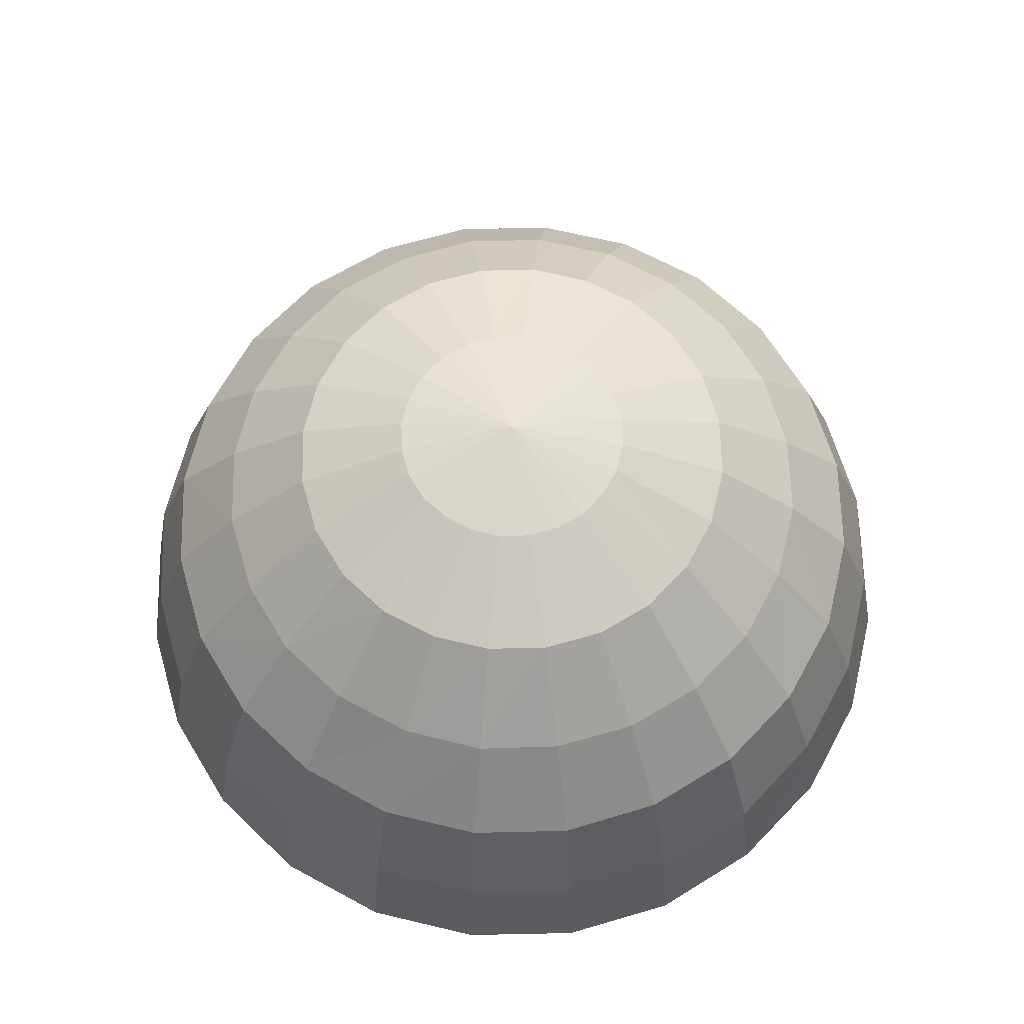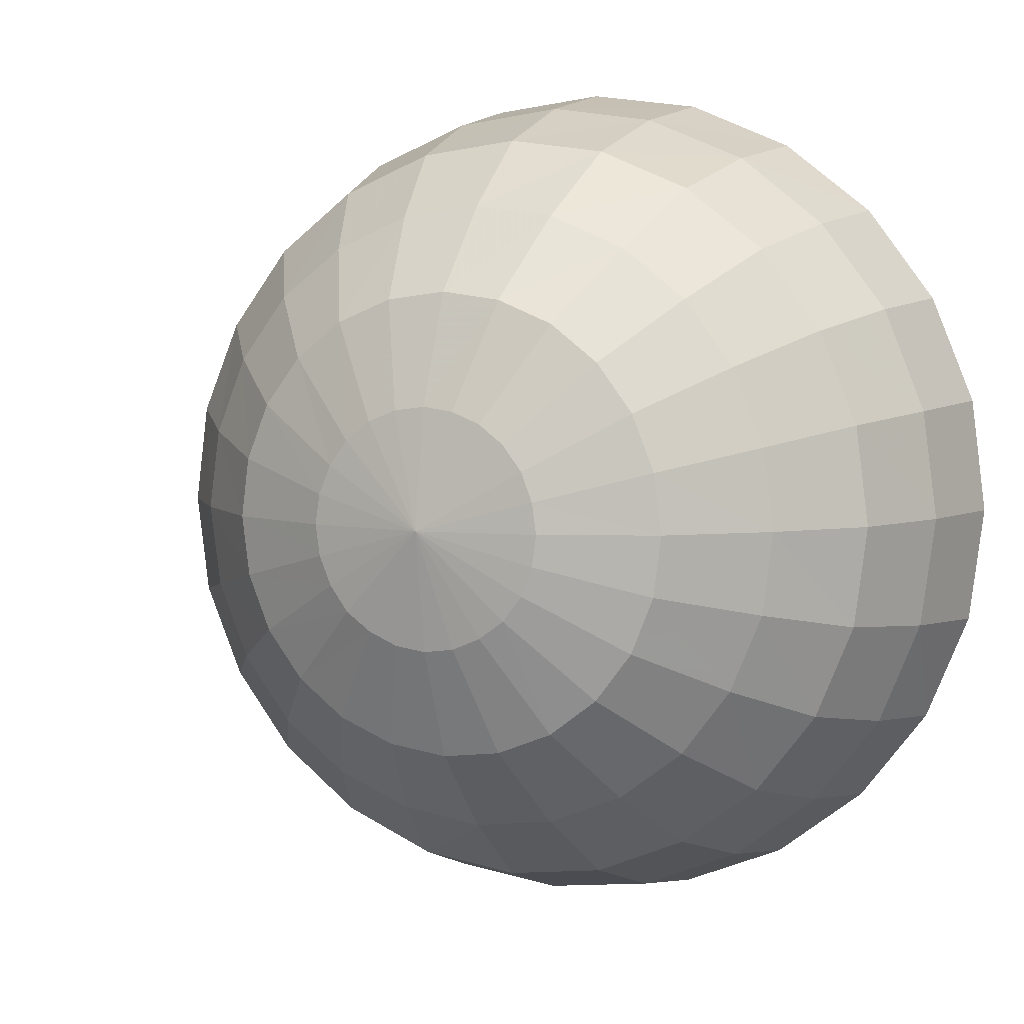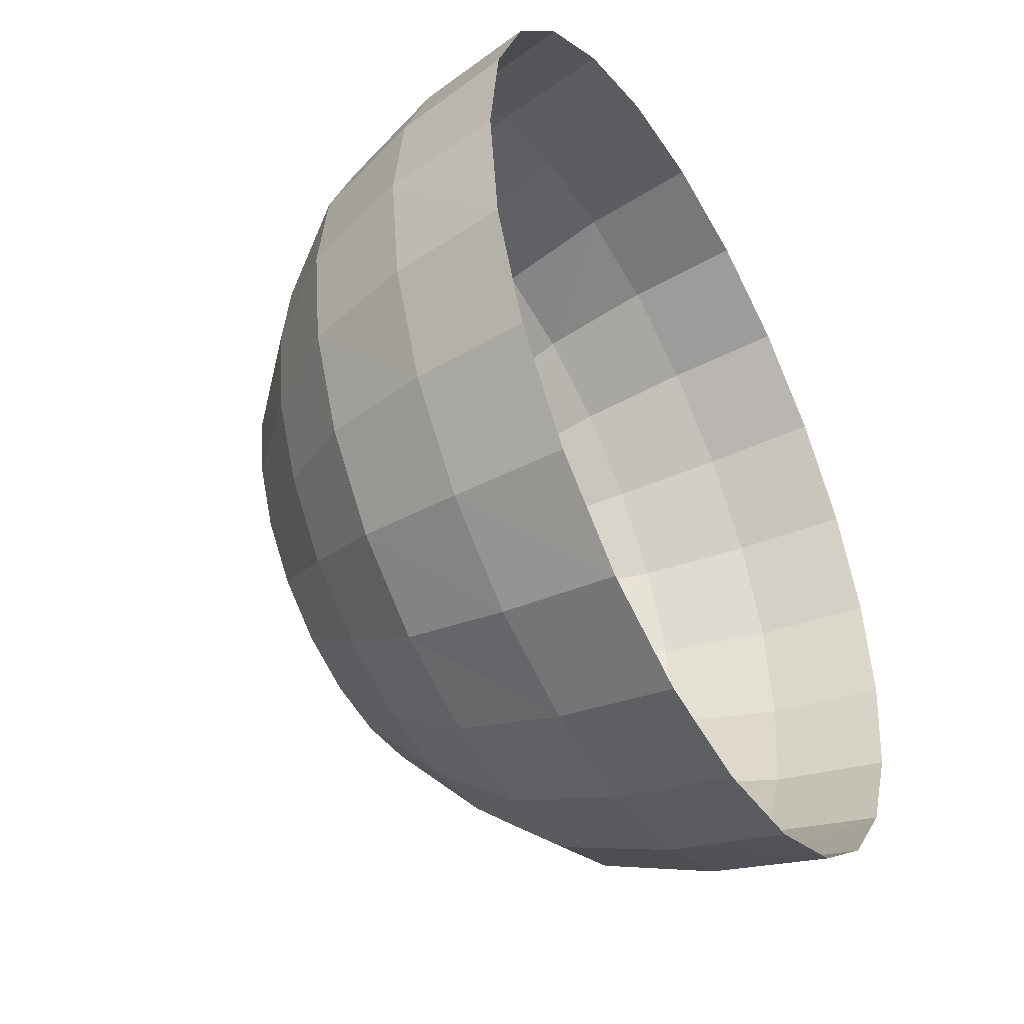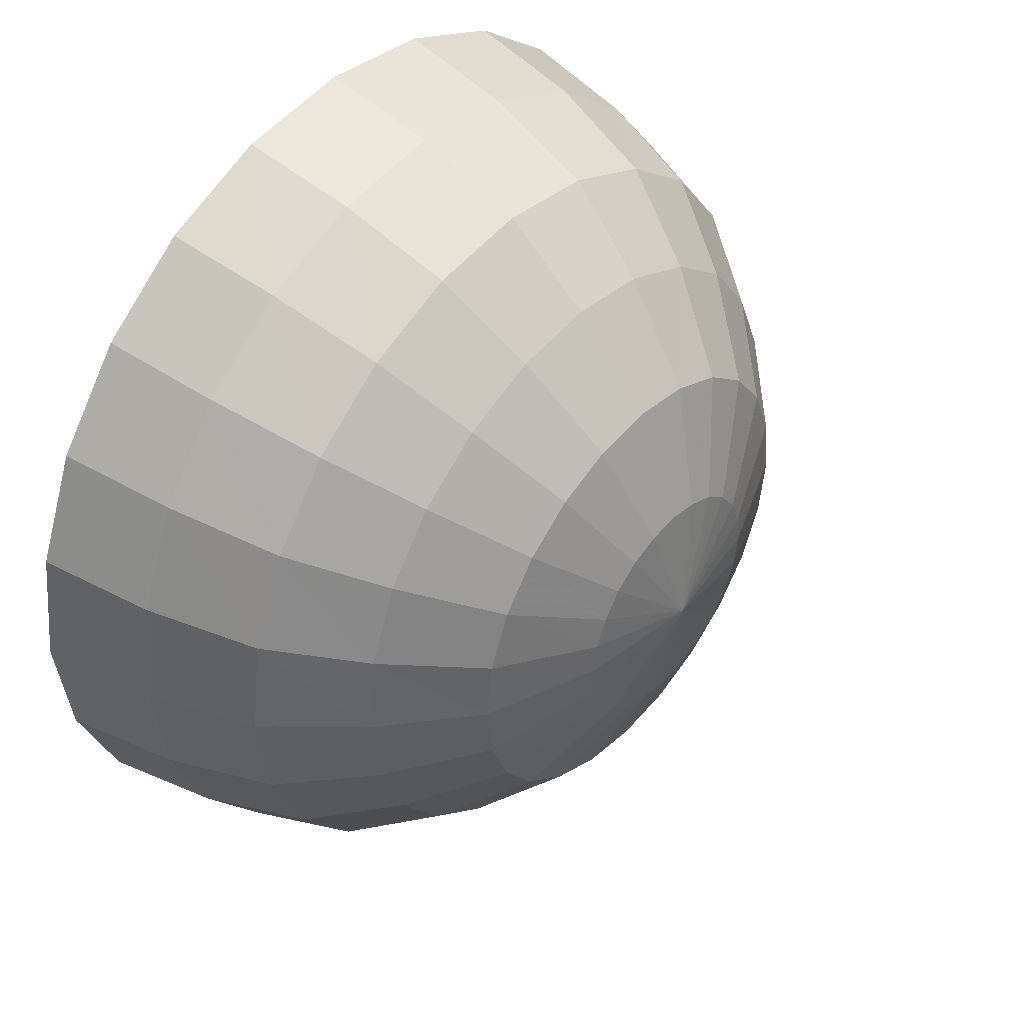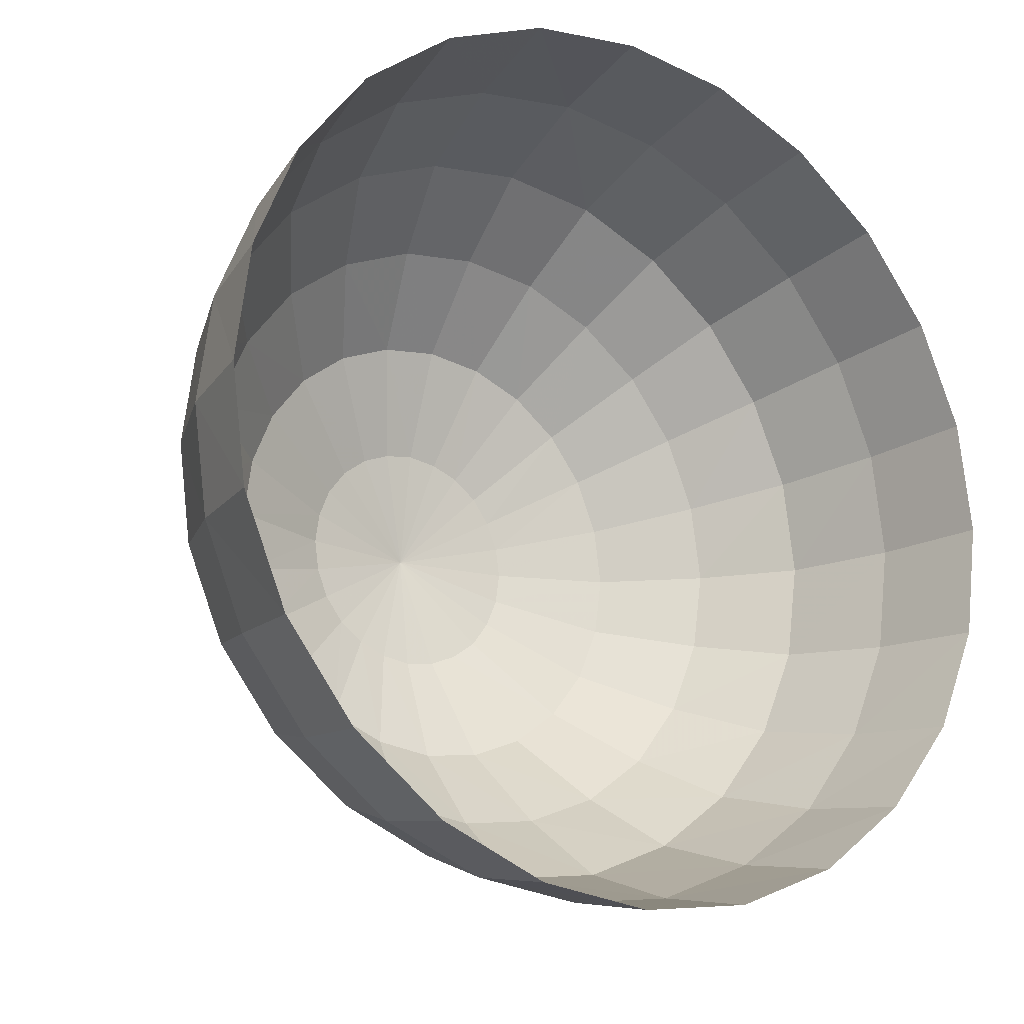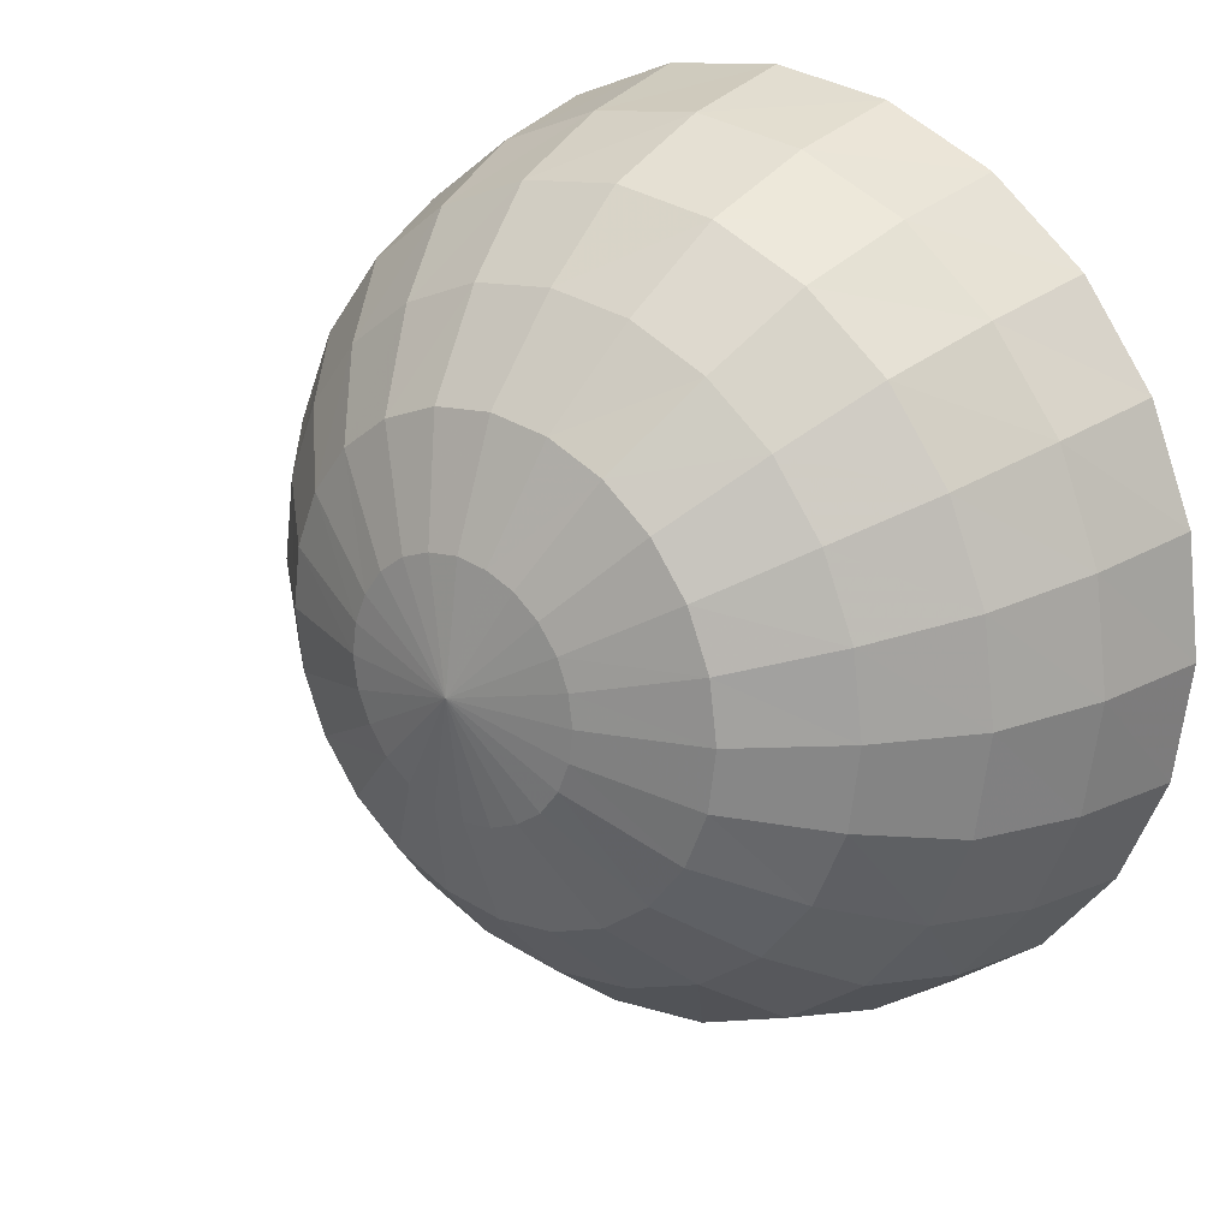
<metadata>
{"format":"obj","ext":"obj","renderer":"f3d","projection":"perspective","resolution":1024,"background":"white","views":[{"elev":66.0,"azim":96.1,"up":"+Y"},{"elev":5.4,"azim":-155.2,"up":"+Z"},{"elev":-45.5,"azim":-61.1,"up":"+Z"},{"elev":44.3,"azim":129.9,"up":"+Z"},{"elev":-18.0,"azim":-33.9,"up":"+Z"},{"elev":23.0,"azim":-141.4,"up":"+Z"}]}
</metadata>
<code>
g dome01
v 0.3116 1.155 0.08316
v -0.000924 1.204 0.000924
v 0.3233 1.155 0.000924
v 0.6006 1.037 0.1607
v 0.6217 1.037 0.000924
v 0.3116 1.155 -0.08366
v -0.000924 1.204 0.000924
v 0.5395 1.037 0.3111
v 0.2787 1.155 0.1607
v -0.000924 1.204 0.000924
v 0.8214 0.8303 0.2194
v 0.7368 0.8303 0.4262
v 0.6006 1.037 -0.1612
v 0.852 0.8303 0.000924
v 0.2787 1.155 -0.1612
v -0.000924 1.204 0.000924
v 0.4408 1.037 0.4403
v 0.6029 0.8303 0.6024
v 0.2293 1.155 0.2288
v -0.000924 1.204 0.000924
v 0.8966 0.6024 0.5178
v 1.002 0.6024 0.2688
v 0.7321 0.6024 0.734
v 0.8214 0.8303 -0.2199
v 0.5395 1.037 -0.3116
v 1.038 0.6024 0.000924
v 0.2293 1.155 -0.2293
v -0.000924 1.204 0.000924
v 0.9883 0.3111 0.5719
v 0.8073 0.3111 0.8068
v 1.103 0.3111 0.2946
v 0.5183 0.6024 0.8985
v 0.57 0.3111 0.9901
v 0.4267 0.8303 0.7363
v 0.3116 1.037 0.539
v 0.1612 1.155 0.2805
v -0.000924 1.204 0.000924
v 0.8473 0.000924 0.8491
v 0.6006 0.000924 1.039
v 1.04 0.000924 0.6001
v 0.3116 0.000924 1.159
v 1.16 0.000924 0.3111
v 0.2951 0.3111 1.103
v -0.000924 0.000924 1.199
v -0.000924 0.3111 1.143
v 1.141 0.3111 0.000924
v 1.2 0.000924 0.000924
v 0.2693 0.6024 1.002
v -0.000924 0.6024 1.037
v 0.2199 0.8303 0.8233
v -0.000924 0.8303 0.8515
v 0.1612 1.037 0.6001
v -0.000924 1.037 0.6212
v 0.08366 1.155 0.3111
v -0.000924 1.204 0.000924
v -0.000924 1.155 0.3228
v -0.000924 1.204 0.000924
v -0.3111 1.155 -0.08366
v -0.000924 1.204 0.000924
v -0.3228 1.155 0.000924
v -0.6001 1.037 -0.1612
v -0.6212 1.037 0.000924
v -0.3111 1.155 0.08316
v -0.000924 1.204 0.000924
v -0.539 1.037 -0.3116
v -0.2805 1.155 -0.1612
v -0.000924 1.204 0.000924
v -0.8233 0.8303 -0.2199
v -0.7363 0.8303 -0.4267
v -0.6001 1.037 0.1607
v -0.8515 0.8303 0.000924
v -0.2805 1.155 0.1607
v -0.000924 1.204 0.000924
v -0.4403 1.037 -0.4408
v -0.6024 0.8303 -0.6029
v -0.2288 1.155 -0.2293
v -0.000924 1.204 0.000924
v -0.8985 0.6024 -0.5183
v -1.002 0.6024 -0.2693
v -0.734 0.6024 -0.7321
v -0.8233 0.8303 0.2194
v -0.539 1.037 0.3111
v -1.037 0.6024 0.000924
v -0.2288 1.155 0.2288
v -0.000924 1.204 0.000924
v -0.9901 0.3111 -0.57
v -0.8068 0.3111 -0.8073
v -1.103 0.3111 -0.2951
v -0.5178 0.6024 -0.8966
v -0.5719 0.3111 -0.9883
v -0.4262 0.8303 -0.7368
v -0.3111 1.037 -0.5395
v -0.1607 1.155 -0.2787
v -0.000924 1.204 0.000924
v -0.8491 0.000924 -0.8473
v -1.039 0.000924 -0.6006
v -0.6001 0.000924 -1.04
v -1.159 0.000924 -0.3116
v -0.3111 0.000924 -1.16
v -1.143 0.3111 0.000924
v -1.199 0.000924 0.000924
v -0.2946 0.3111 -1.103
v -0.000924 0.000924 -1.2
v -0.000924 0.3111 -1.141
v -0.2688 0.6024 -1.002
v -0.000924 0.6024 -1.038
v -0.2194 0.8303 -0.8214
v -0.000924 0.8303 -0.852
v -0.1607 1.037 -0.6006
v -0.000924 1.037 -0.6217
v -0.08316 1.155 -0.3116
v -0.000924 1.204 0.000924
v -0.000924 1.155 -0.3233
v -0.000924 1.204 0.000924
v -0.000924 1.204 0.000924
v -0.1607 1.155 0.2805
v -0.4403 1.037 0.4403
v -0.7363 0.8303 0.4262
v -1.002 0.6024 0.2688
v -1.103 0.3111 0.2946
v -1.159 0.000924 0.3111
v -0.8985 0.6024 0.5178
v -0.9901 0.3111 0.5719
v -1.039 0.000924 0.6001
v -0.6024 0.8303 0.6024
v -0.3111 1.037 0.539
v -0.8068 0.3111 0.8068
v -0.8491 0.000924 0.8491
v -0.734 0.6024 0.734
v -0.5719 0.3111 0.9901
v -0.6001 0.000924 1.039
v -0.4262 0.8303 0.7363
v -0.5178 0.6024 0.8985
v -0.08316 1.155 0.3111
v -0.000924 1.204 0.000924
v -0.2946 0.3111 1.103
v -0.3111 0.000924 1.159
v -0.1607 1.037 0.6001
v -0.2688 0.6024 1.002
v -0.2194 0.8303 0.8233
v -0.000924 0.3111 1.143
v -0.000924 0.000924 1.199
v -0.000924 0.6024 1.037
v -0.000924 0.8303 0.8515
v -0.000924 1.037 0.6212
v -0.000924 1.155 0.3228
v -0.000924 1.204 0.000924
v 0.08366 1.155 -0.3116
v -0.000924 1.204 0.000924
v -0.000924 1.155 -0.3233
v 0.1612 1.037 -0.6006
v -0.000924 1.037 -0.6217
v 0.2199 0.8303 -0.8214
v -0.000924 0.8303 -0.852
v 0.2693 0.6024 -1.002
v -0.000924 0.6024 -1.038
v 0.2951 0.3111 -1.103
v -0.000924 0.3111 -1.141
v 0.3116 0.000924 -1.16
v -0.000924 0.000924 -1.2
v 0.6006 0.000924 -1.04
v 0.57 0.3111 -0.9883
v 0.8473 0.000924 -0.8473
v 0.5183 0.6024 -0.8966
v 0.8073 0.3111 -0.8073
v 1.04 0.000924 -0.6006
v 0.4267 0.8303 -0.7368
v 0.9883 0.3111 -0.57
v 1.16 0.000924 -0.3116
v 0.7321 0.6024 -0.7321
v 0.3116 1.037 -0.5395
v 1.103 0.3111 -0.2951
v 0.6029 0.8303 -0.6029
v 0.8966 0.6024 -0.5183
v 1.002 0.6024 -0.2693
v 0.7368 0.8303 -0.4267
v 0.4408 1.037 -0.4408
v 0.1612 1.155 -0.2787
v -0.000924 1.204 0.000924
v -0.000924 1.204 0.000924
g dome01_0
f 3 2 1
f 3 1 4
f 5 3 4
f 6 3 5
f 6 7 3
f 4 1 8
f 1 9 8
f 1 10 9
f 5 4 11
f 4 8 12
f 11 4 12
f 13 6 5
f 14 5 11
f 13 5 14
f 15 6 13
f 15 16 6
f 8 9 17
f 12 8 18
f 8 17 18
f 9 19 17
f 9 20 19
f 11 12 21
f 14 11 22
f 22 11 21
f 12 18 23
f 21 12 23
f 24 13 14
f 25 15 13
f 25 13 24
f 26 14 22
f 24 14 26
f 27 15 25
f 27 28 15
f 22 21 29
f 21 23 30
f 29 21 30
f 26 22 31
f 31 22 29
f 23 18 32
f 30 23 33
f 23 32 33
f 18 34 32
f 18 17 34
f 17 35 34
f 17 19 35
f 19 36 35
f 19 37 36
f 29 30 38
f 38 30 39
f 30 33 39
f 40 29 38
f 31 29 40
f 39 33 41
f 42 31 40
f 33 43 41
f 41 43 44
f 33 32 43
f 43 45 44
f 46 31 42
f 47 46 42
f 46 26 31
f 32 48 43
f 43 48 45
f 32 34 48
f 48 49 45
f 34 50 48
f 48 50 49
f 34 35 50
f 50 51 49
f 35 52 50
f 50 52 51
f 35 36 52
f 52 53 51
f 36 54 52
f 52 54 53
f 36 55 54
f 54 56 53
f 54 57 56
f 60 59 58
f 60 58 61
f 62 60 61
f 63 60 62
f 63 64 60
f 61 58 65
f 58 66 65
f 58 67 66
f 62 61 68
f 61 65 69
f 68 61 69
f 70 63 62
f 71 62 68
f 70 62 71
f 72 63 70
f 72 73 63
f 65 66 74
f 69 65 75
f 65 74 75
f 66 76 74
f 66 77 76
f 68 69 78
f 71 68 79
f 79 68 78
f 69 75 80
f 78 69 80
f 81 70 71
f 82 72 70
f 82 70 81
f 83 71 79
f 81 71 83
f 84 72 82
f 84 85 72
f 79 78 86
f 78 80 87
f 86 78 87
f 83 79 88
f 88 79 86
f 80 75 89
f 87 80 90
f 80 89 90
f 75 91 89
f 75 74 91
f 74 92 91
f 74 76 92
f 76 93 92
f 76 94 93
f 86 87 95
f 96 86 95
f 88 86 96
f 95 87 97
f 87 90 97
f 98 88 96
f 97 90 99
f 100 88 98
f 101 100 98
f 100 83 88
f 90 102 99
f 99 102 103
f 90 89 102
f 102 104 103
f 89 105 102
f 102 105 104
f 89 91 105
f 105 106 104
f 91 107 105
f 105 107 106
f 91 92 107
f 107 108 106
f 92 109 107
f 107 109 108
f 92 93 109
f 109 110 108
f 93 111 109
f 109 111 110
f 93 112 111
f 111 113 110
f 111 114 113
f 116 115 84
f 116 84 117
f 117 84 82
f 117 82 118
f 118 82 81
f 118 81 119
f 119 81 83
f 119 83 100
f 120 119 100
f 120 100 101
f 121 120 101
f 122 118 119
f 122 119 120
f 123 120 121
f 123 122 120
f 124 123 121
f 125 117 118
f 125 118 122
f 126 116 117
f 126 117 125
f 127 123 124
f 128 127 124
f 129 122 123
f 129 125 122
f 127 129 123
f 130 127 128
f 131 130 128
f 132 125 129
f 132 126 125
f 133 129 127
f 130 133 127
f 133 132 129
f 134 116 126
f 134 135 116
f 136 130 131
f 137 136 131
f 138 126 132
f 138 134 126
f 139 133 130
f 136 139 130
f 140 132 133
f 140 138 132
f 139 140 133
f 141 136 137
f 142 141 137
f 141 143 136
f 143 139 136
f 143 144 139
f 144 140 139
f 144 145 140
f 145 138 140
f 145 146 138
f 146 134 138
f 146 147 134
f 150 149 148
f 150 148 151
f 152 150 151
f 152 151 153
f 154 152 153
f 154 153 155
f 156 154 155
f 156 155 157
f 158 156 157
f 158 157 159
f 160 158 159
f 159 157 161
f 157 162 161
f 157 155 162
f 161 162 163
f 155 153 164
f 155 164 162
f 162 165 163
f 162 164 165
f 163 165 166
f 153 151 167
f 153 167 164
f 165 168 166
f 166 168 169
f 164 170 165
f 164 167 170
f 165 170 168
f 151 171 167
f 151 148 171
f 168 172 169
f 169 172 47
f 172 46 47
f 167 173 170
f 167 171 173
f 170 174 168
f 168 174 172
f 170 173 174
f 172 175 46
f 174 175 172
f 175 26 46
f 175 24 26
f 174 176 175
f 176 24 175
f 173 176 174
f 176 25 24
f 173 177 176
f 177 25 176
f 171 177 173
f 177 27 25
f 171 178 177
f 178 27 177
f 178 179 27
f 148 178 171
f 148 180 178

</code>
